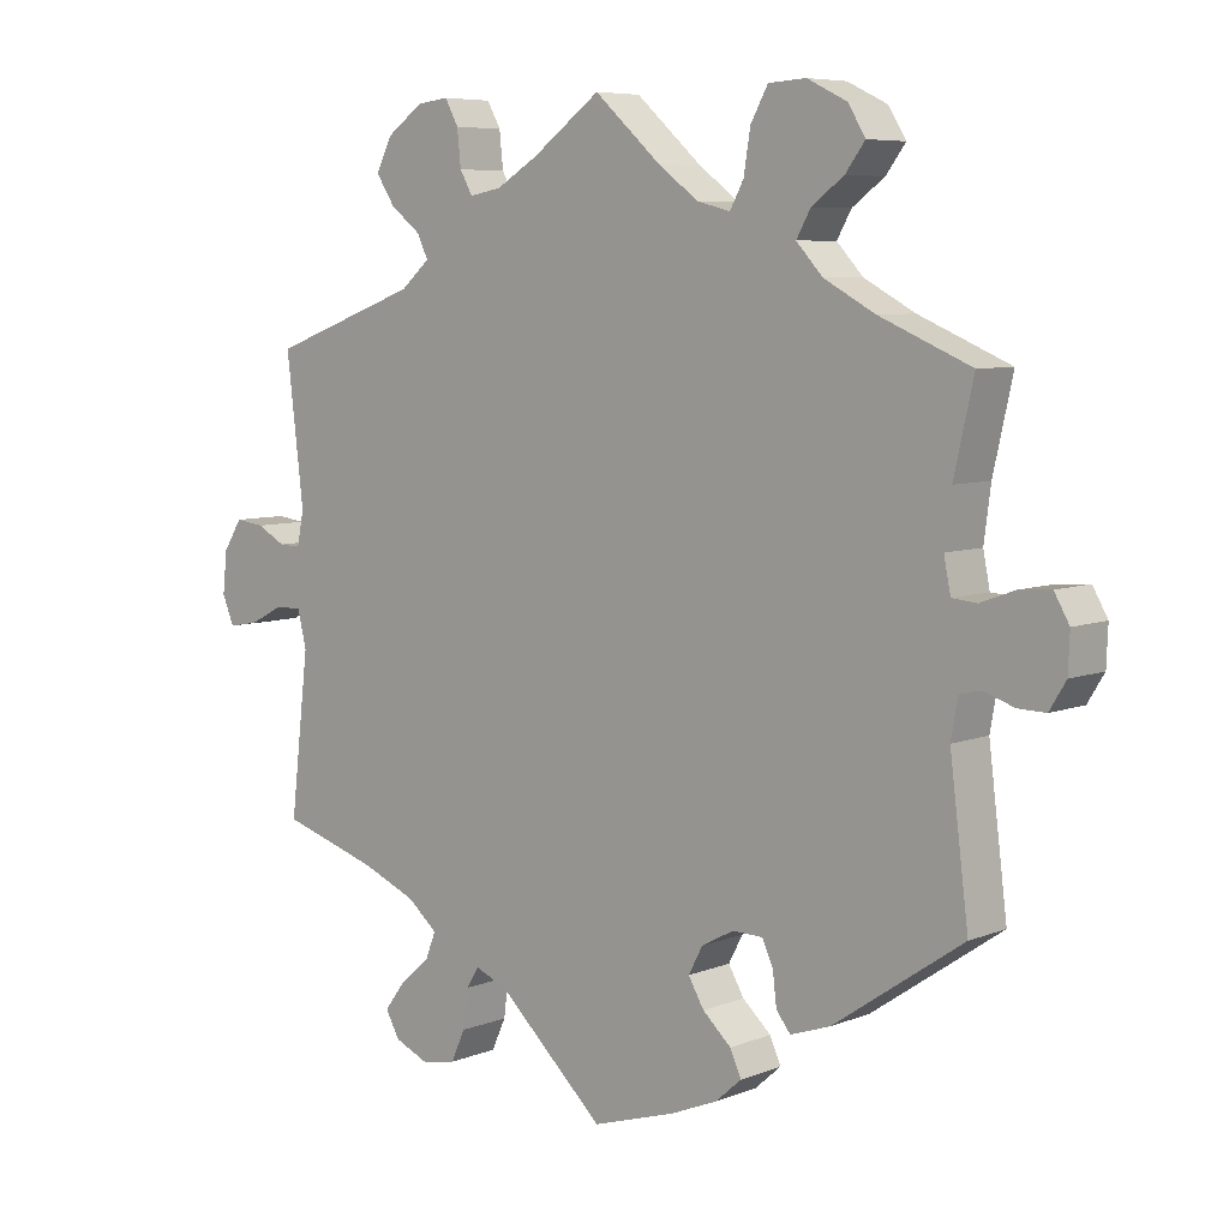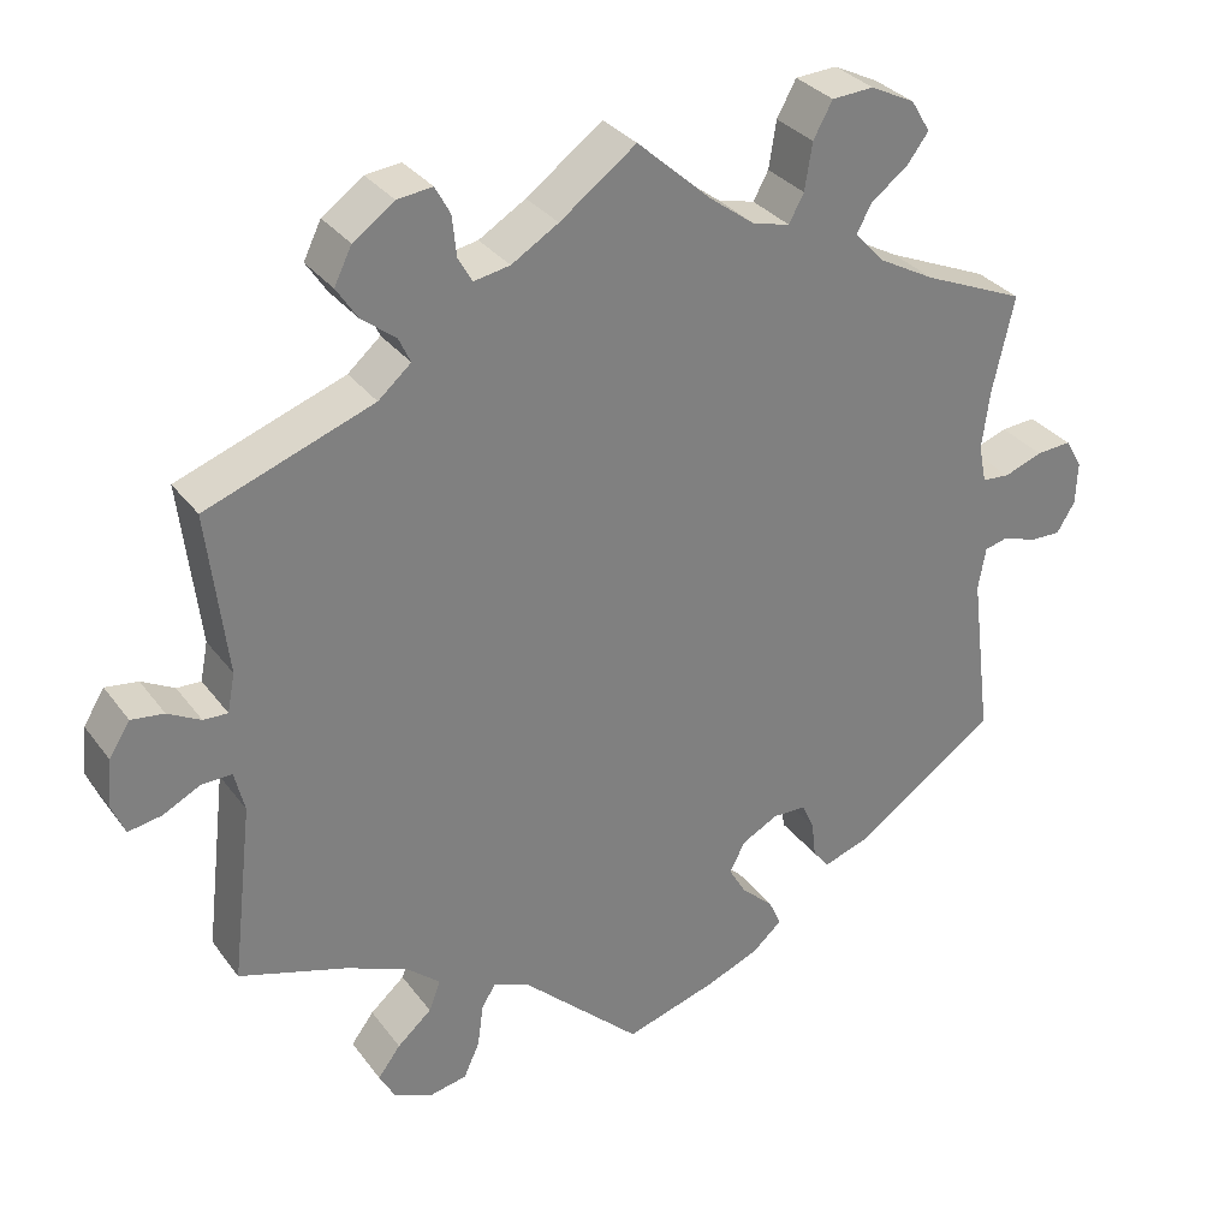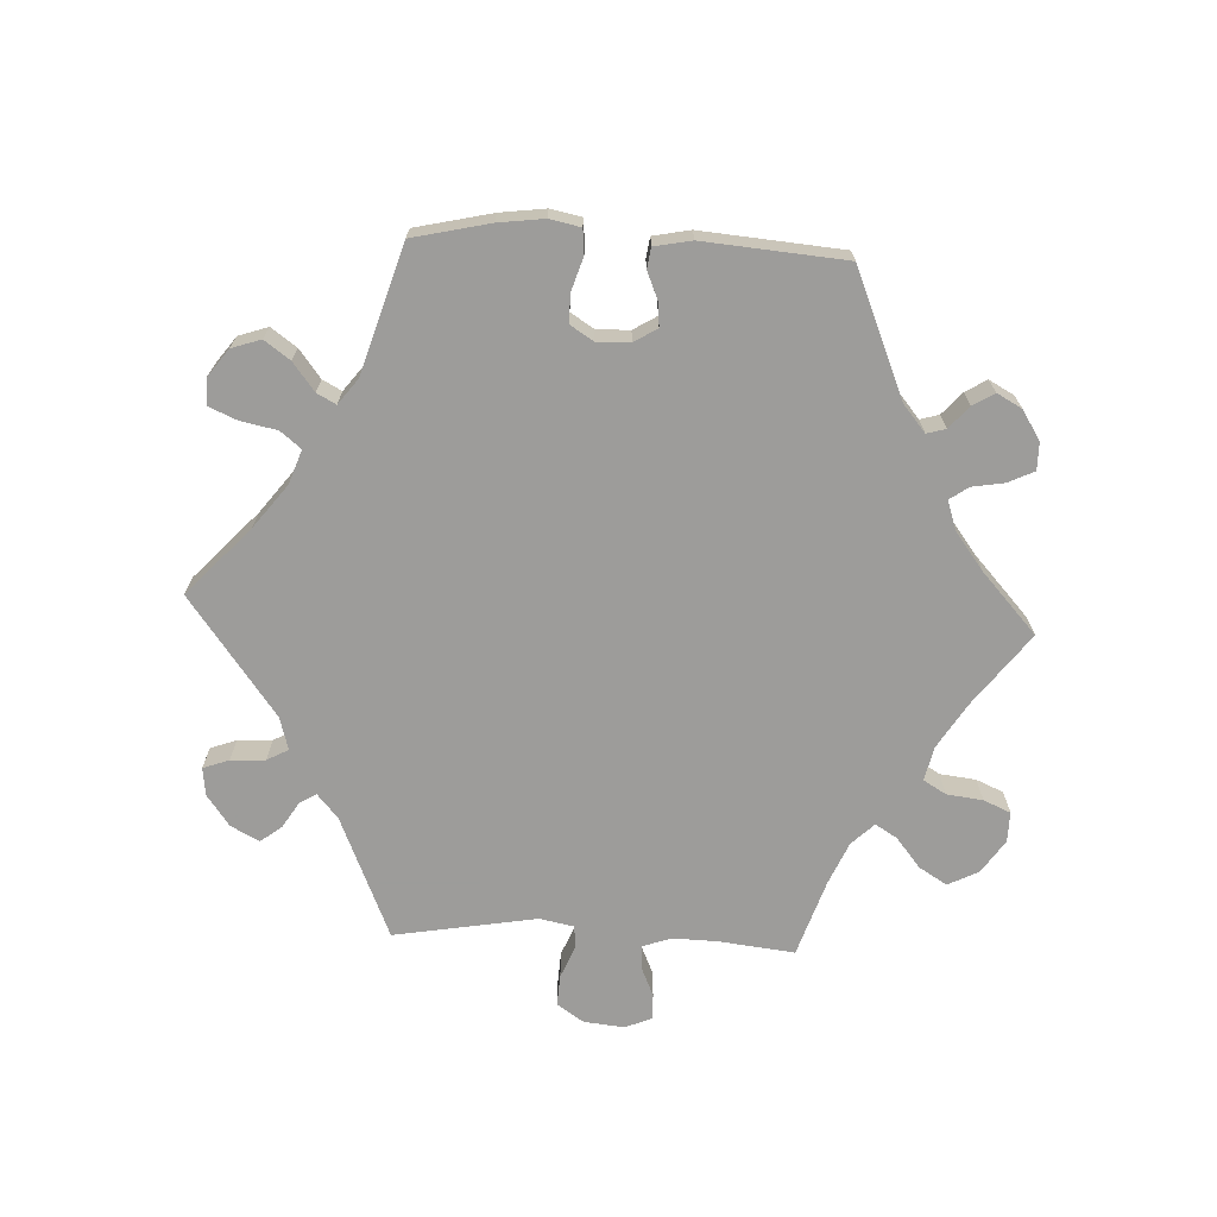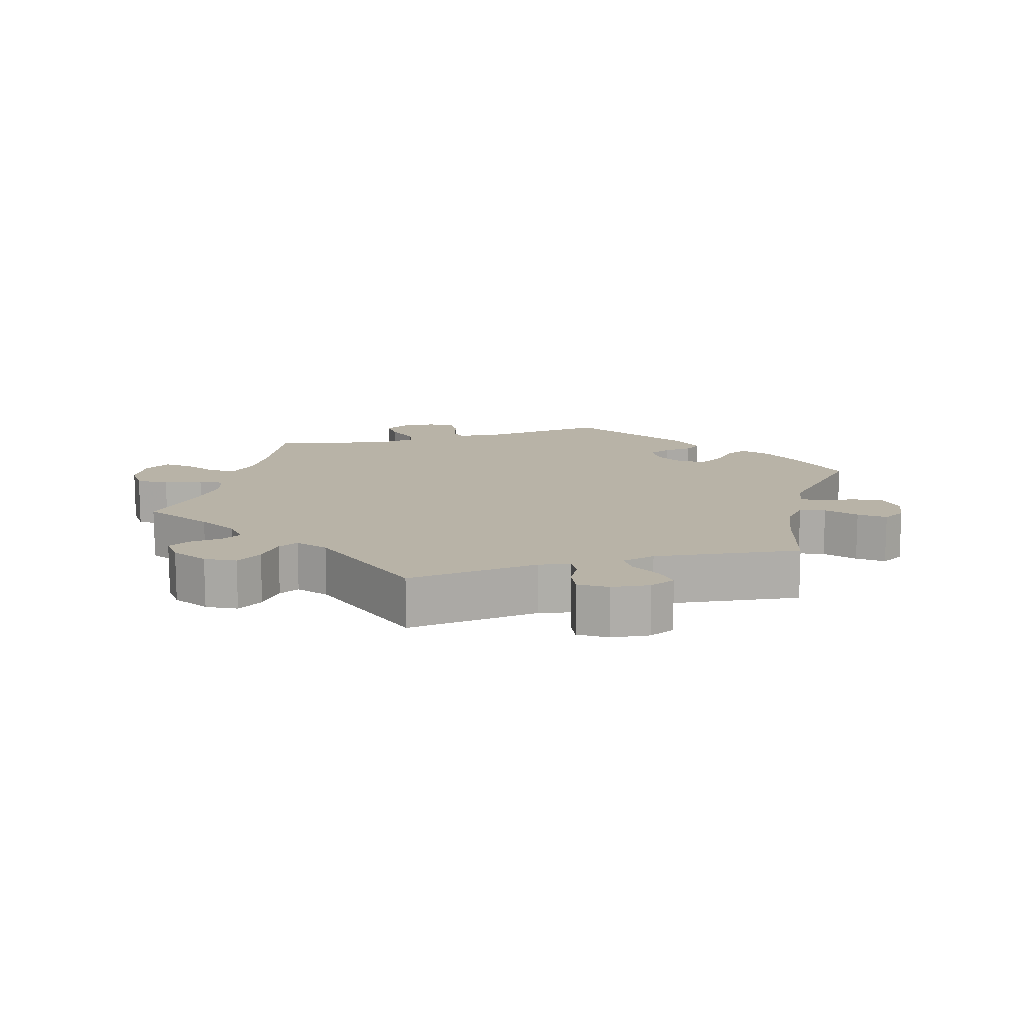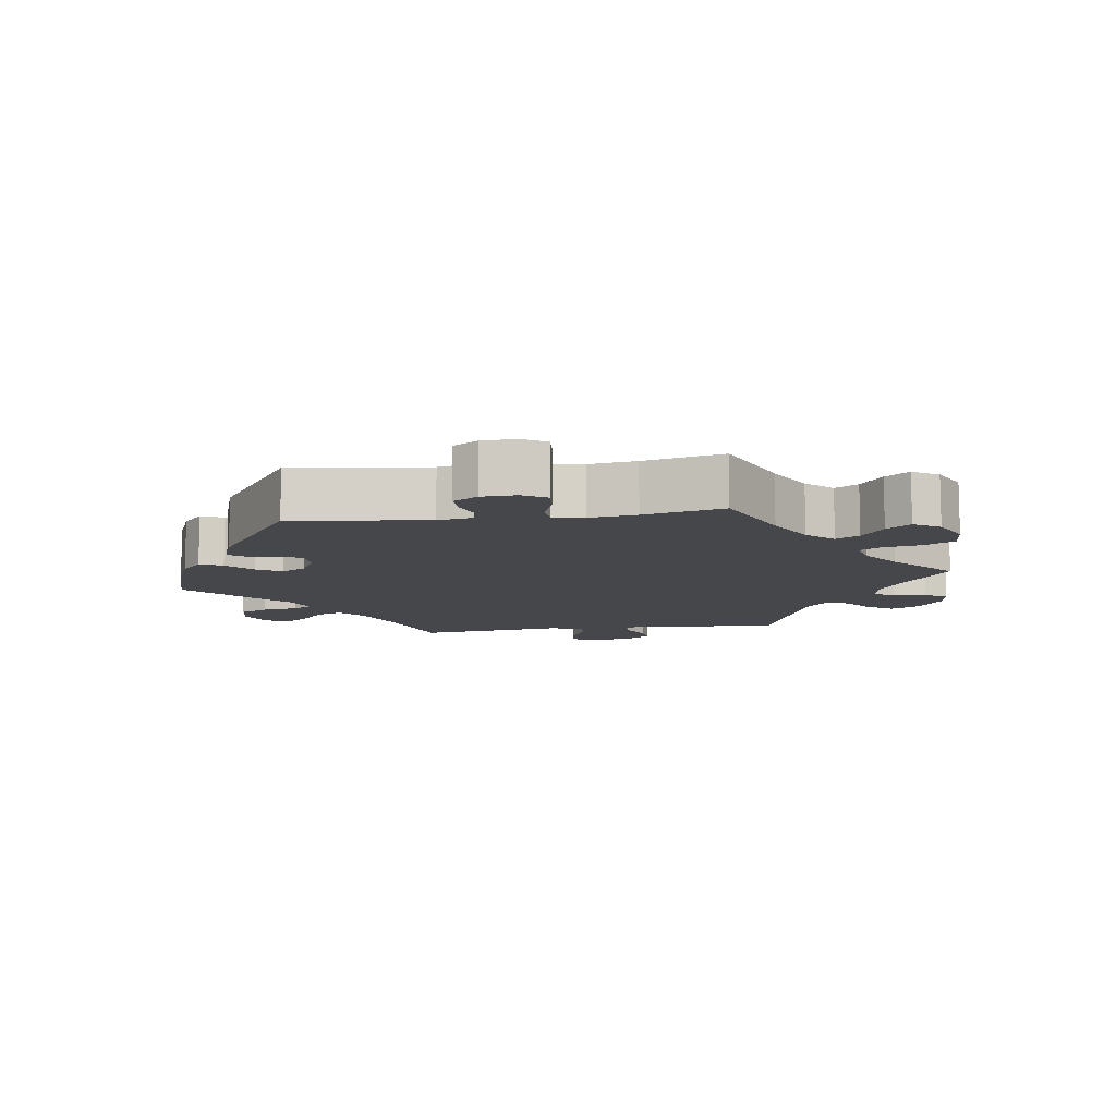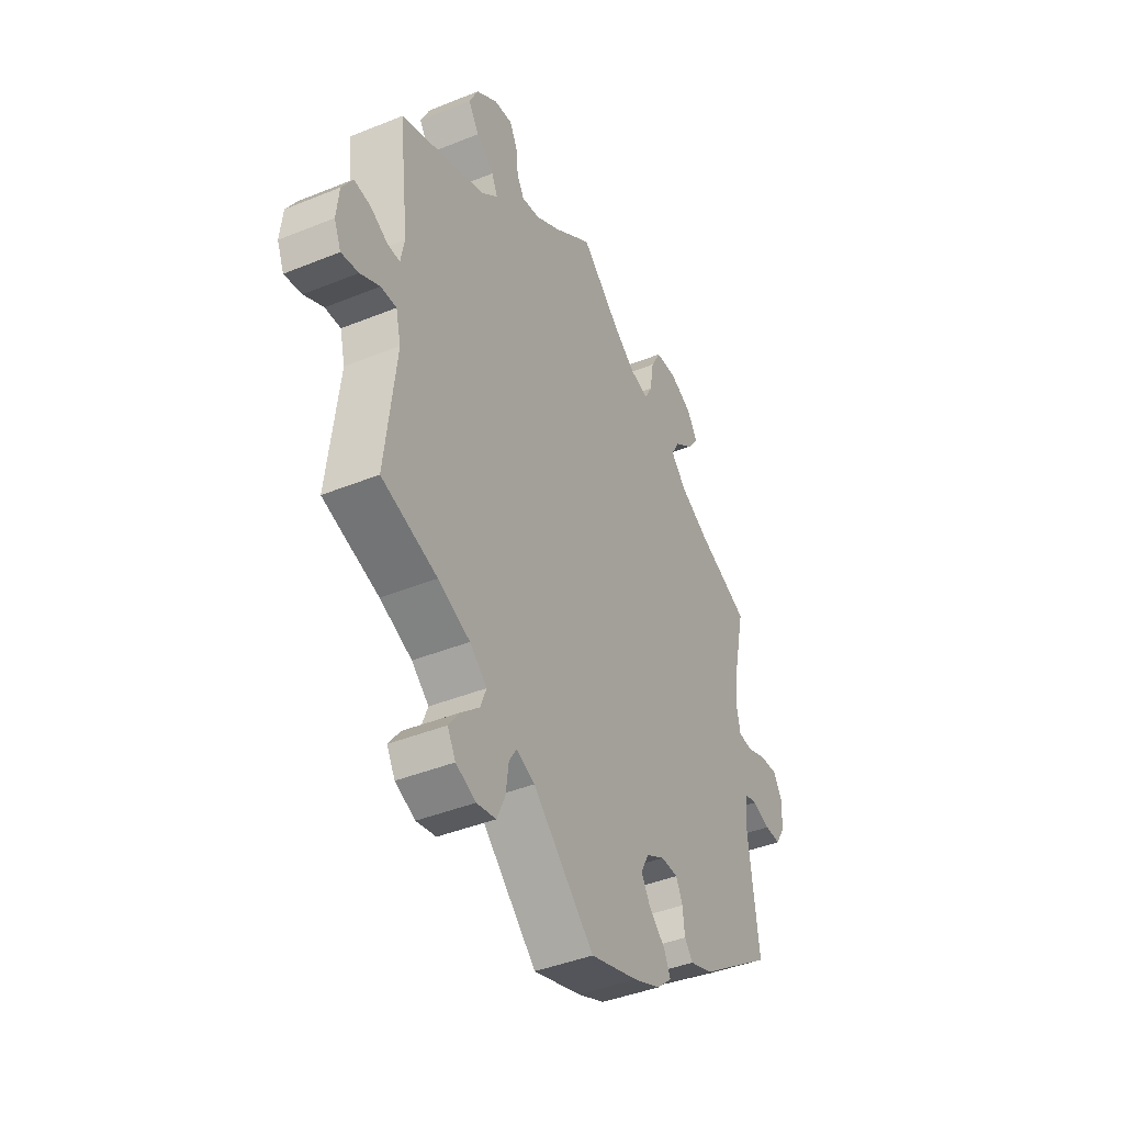
<metadata>
{"format":"obj","ext":"obj","renderer":"f3d","projection":"perspective","resolution":1024,"background":"white","views":[{"elev":6.8,"azim":-138.8,"up":"+Z"},{"elev":31.5,"azim":149.9,"up":"+Z"},{"elev":-70.0,"azim":-152.9,"up":"+Y"},{"elev":12.9,"azim":74.4,"up":"+Y"},{"elev":-10.3,"azim":-82.0,"up":"+Y"},{"elev":-41.7,"azim":116.1,"up":"+Z"}]}
</metadata>
<code>
v 0.372 0.07 -0.329
v 0.298 0.07 -0.36
v 0.258 0.07 -0.394
v 0.272 0.07 -0.43
v 0.313 0.07 -0.466
v 0.34 0.07 -0.502
v 0.321 0.07 -0.536
v 0.275 0.07 -0.556
v 0.23 0.07 -0.547
v 0.211 0.07 -0.505
v 0.204 0.07 -0.453
v 0.187 0.07 -0.426
v 0.144 0.07 -0.444
v 0.001 0.07 -0.578
v -0.11 0.07 -0.544
v -0.173 0.07 -0.518
v -0.208 0.07 -0.487
v -0.193 0.07 -0.454
v -0.155 0.07 -0.419
v -0.134 0.07 -0.383
v -0.153 0.07 -0.347
v -0.196 0.07 -0.324
v -0.236 0.07 -0.325
v -0.251 0.07 -0.358
v -0.256 0.07 -0.401
v -0.275 0.07 -0.425
v -0.328 0.07 -0.407
v -0.501 0.07 -0.288
v -0.476 0.07 -0.089
v -0.485 0.07 -0.038
v -0.513 0.07 -0.031
v -0.554 0.07 -0.045
v -0.591 0.07 -0.046
v -0.613 0.07 -0.01
v -0.615 0.07 0.041
v -0.595 0.07 0.076
v -0.553 0.07 0.073
v -0.507 0.07 0.056
v -0.474 0.07 0.059
v -0.465 0.07 0.104
v -0.474 0.07 0.173
v -0.5 0.07 0.289
v -0.378 0.07 0.341
v -0.31 0.07 0.378
v -0.275 0.07 0.416
v -0.294 0.07 0.45
v -0.337 0.07 0.482
v -0.363 0.07 0.517
v -0.34 0.07 0.555
v -0.287 0.07 0.581
v -0.237 0.07 0.578
v -0.214 0.07 0.536
v -0.205 0.07 0.48
v -0.187 0.07 0.447
v -0.143 0.07 0.458
v -0.089 0.07 0.498
v 0 0.07 0.578
v 0.091 0.07 0.511
v 0.147 0.07 0.477
v 0.19 0.07 0.469
v 0.207 0.07 0.499
v 0.212 0.07 0.547
v 0.23 0.07 0.58
v 0.272 0.07 0.575
v 0.321 0.07 0.54
v 0.342 0.07 0.497
v 0.317 0.07 0.459
v 0.276 0.07 0.427
v 0.262 0.07 0.397
v 0.301 0.07 0.363
v 0.501 0.07 0.29
v 0.478 0.07 0.096
v 0.487 0.07 0.05
v 0.516 0.07 0.051
v 0.555 0.07 0.072
v 0.594 0.07 0.077
v 0.619 0.07 0.037
v 0.625 0.07 -0.019
v 0.609 0.07 -0.057
v 0.569 0.07 -0.05
v 0.524 0.07 -0.027
v 0.488 0.07 -0.026
v 0.476 0.07 -0.075
v 0.501 0.07 -0.289
v 0.372 0 -0.329
v 0.298 0 -0.36
v 0.258 0 -0.394
v 0.272 0 -0.43
v 0.313 0 -0.466
v 0.34 0 -0.502
v 0.321 0 -0.536
v 0.275 0 -0.556
v 0.23 0 -0.547
v 0.211 0 -0.505
v 0.204 0 -0.453
v 0.187 0 -0.426
v 0.144 0 -0.444
v 0.001 0 -0.578
v -0.11 0 -0.544
v -0.173 0 -0.518
v -0.208 0 -0.487
v -0.193 0 -0.454
v -0.155 0 -0.419
v -0.134 0 -0.383
v -0.153 0 -0.347
v -0.196 0 -0.324
v -0.236 0 -0.325
v -0.251 0 -0.358
v -0.256 0 -0.401
v -0.275 0 -0.425
v -0.328 0 -0.407
v -0.501 0 -0.288
v -0.476 0 -0.089
v -0.485 0 -0.038
v -0.513 0 -0.031
v -0.554 0 -0.045
v -0.591 0 -0.046
v -0.613 0 -0.01
v -0.615 0 0.041
v -0.595 0 0.076
v -0.553 0 0.073
v -0.507 0 0.056
v -0.474 0 0.059
v -0.465 0 0.104
v -0.474 0 0.173
v -0.5 0 0.289
v -0.378 0 0.341
v -0.31 0 0.378
v -0.275 0 0.416
v -0.294 0 0.45
v -0.337 0 0.482
v -0.363 0 0.517
v -0.34 0 0.555
v -0.287 0 0.581
v -0.237 0 0.578
v -0.214 0 0.536
v -0.205 0 0.48
v -0.187 0 0.447
v -0.143 0 0.458
v -0.089 0 0.498
v 0 0 0.578
v 0.091 0 0.511
v 0.147 0 0.477
v 0.19 0 0.469
v 0.207 0 0.499
v 0.212 0 0.547
v 0.23 0 0.58
v 0.272 0 0.575
v 0.321 0 0.54
v 0.342 0 0.497
v 0.317 0 0.459
v 0.276 0 0.427
v 0.262 0 0.397
v 0.301 0 0.363
v 0.501 0 0.29
v 0.478 0 0.096
v 0.487 0 0.05
v 0.516 0 0.051
v 0.555 0 0.072
v 0.594 0 0.077
v 0.619 0 0.037
v 0.625 0 -0.019
v 0.609 0 -0.057
v 0.569 0 -0.05
v 0.524 0 -0.027
v 0.488 0 -0.026
v 0.476 0 -0.075
v 0.501 0 -0.289
f 83 84 1
f 82 83 1 2
f 78 79 80 81
f 78 81 82
f 77 78 82
f 74 75 76 77
f 73 74 77 82
f 72 73 82 2
f 70 71 72 2
f 65 66 67 68
f 65 68 69
f 64 65 69
f 61 62 63 64
f 60 61 64 69
f 59 60 69
f 58 59 69 70
f 56 57 58
f 55 56 58 70
f 50 51 52 53
f 50 53 54
f 49 50 54
f 46 47 48 49
f 45 46 49 54
f 44 45 54 55
f 41 42 43
f 40 41 43 44
f 39 40 44 55
f 35 36 37 38
f 35 38 39
f 34 35 39
f 31 32 33 34
f 31 34 39
f 30 31 39 55
f 26 27 28 29
f 24 25 26 29
f 23 24 29 30
f 22 23 30 55
f 16 17 18 19
f 16 19 20
f 13 14 15 16
f 12 13 16 20
f 8 9 10 11
f 8 11 12
f 7 8 12
f 4 5 6 7
f 4 7 12
f 3 4 12 20
f 21 22 55 70
f 20 21 70
f 2 3 20 70
f 85 168 167
f 86 85 167 166
f 165 164 163 162
f 166 165 162
f 166 162 161
f 161 160 159 158
f 166 161 158 157
f 86 166 157 156
f 86 156 155 154
f 152 151 150 149
f 153 152 149
f 153 149 148
f 148 147 146 145
f 153 148 145 144
f 153 144 143
f 154 153 143 142
f 142 141 140
f 154 142 140 139
f 137 136 135 134
f 138 137 134
f 138 134 133
f 133 132 131 130
f 138 133 130 129
f 139 138 129 128
f 127 126 125
f 128 127 125 124
f 139 128 124 123
f 122 121 120 119
f 123 122 119
f 123 119 118
f 118 117 116 115
f 123 118 115
f 139 123 115 114
f 113 112 111 110
f 113 110 109 108
f 114 113 108 107
f 139 114 107 106
f 103 102 101 100
f 104 103 100
f 100 99 98 97
f 104 100 97 96
f 95 94 93 92
f 96 95 92
f 96 92 91
f 91 90 89 88
f 96 91 88
f 104 96 88 87
f 154 139 106 105
f 154 105 104
f 154 104 87 86
f 1 85 86 2
f 2 86 87 3
f 3 87 88 4
f 4 88 89 5
f 5 89 90 6
f 6 90 91 7
f 7 91 92 8
f 8 92 93 9
f 9 93 94 10
f 10 94 95 11
f 11 95 96 12
f 12 96 97 13
f 13 97 98 14
f 14 98 99 15
f 15 99 100 16
f 16 100 101 17
f 17 101 102 18
f 18 102 103 19
f 19 103 104 20
f 20 104 105 21
f 21 105 106 22
f 22 106 107 23
f 23 107 108 24
f 24 108 109 25
f 25 109 110 26
f 26 110 111 27
f 27 111 112 28
f 28 112 113 29
f 29 113 114 30
f 30 114 115 31
f 31 115 116 32
f 32 116 117 33
f 33 117 118 34
f 34 118 119 35
f 35 119 120 36
f 36 120 121 37
f 37 121 122 38
f 38 122 123 39
f 39 123 124 40
f 40 124 125 41
f 41 125 126 42
f 42 126 127 43
f 43 127 128 44
f 44 128 129 45
f 45 129 130 46
f 46 130 131 47
f 47 131 132 48
f 48 132 133 49
f 49 133 134 50
f 50 134 135 51
f 51 135 136 52
f 52 136 137 53
f 53 137 138 54
f 54 138 139 55
f 55 139 140 56
f 56 140 141 57
f 57 141 142 58
f 58 142 143 59
f 59 143 144 60
f 60 144 145 61
f 61 145 146 62
f 62 146 147 63
f 63 147 148 64
f 64 148 149 65
f 65 149 150 66
f 66 150 151 67
f 67 151 152 68
f 68 152 153 69
f 69 153 154 70
f 70 154 155 71
f 71 155 156 72
f 72 156 157 73
f 73 157 158 74
f 74 158 159 75
f 75 159 160 76
f 76 160 161 77
f 77 161 162 78
f 78 162 163 79
f 79 163 164 80
f 80 164 165 81
f 81 165 166 82
f 82 166 167 83
f 83 167 168 84
f 84 168 85 1

</code>
